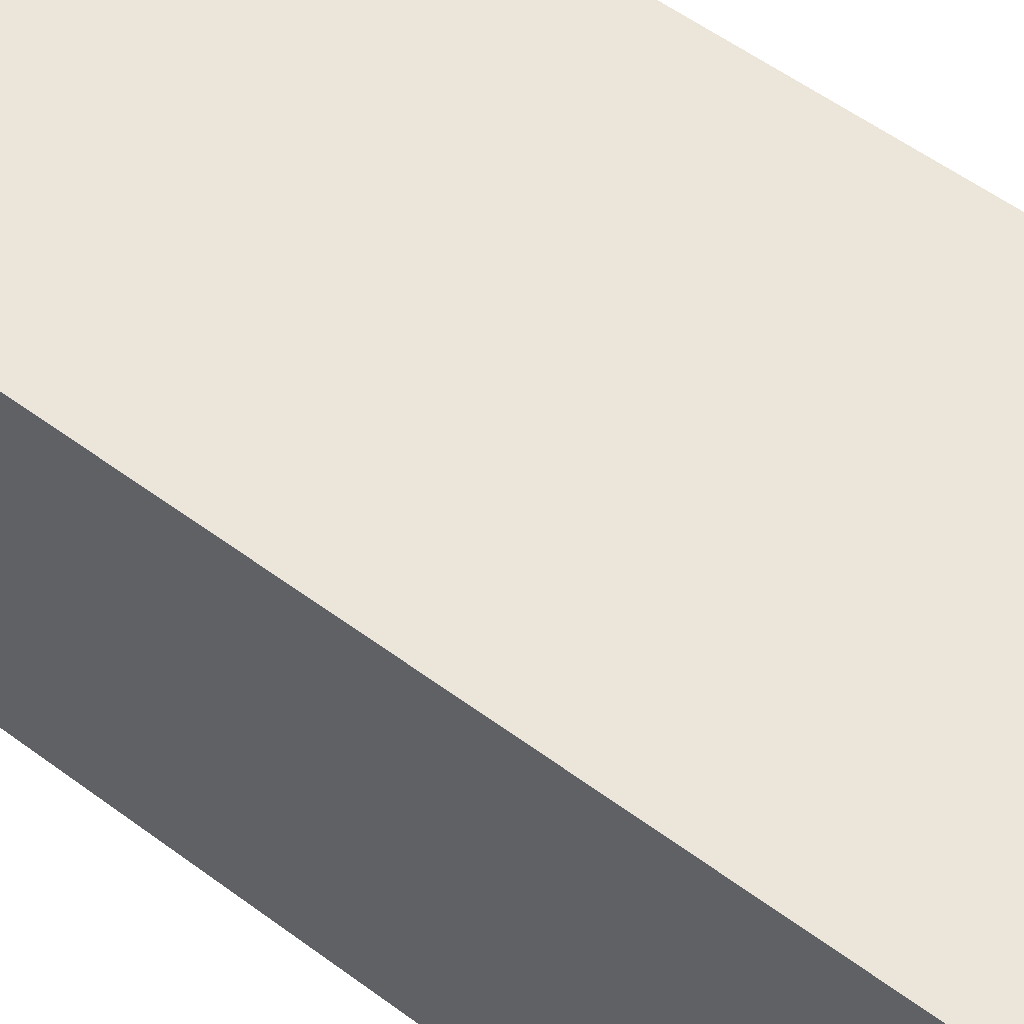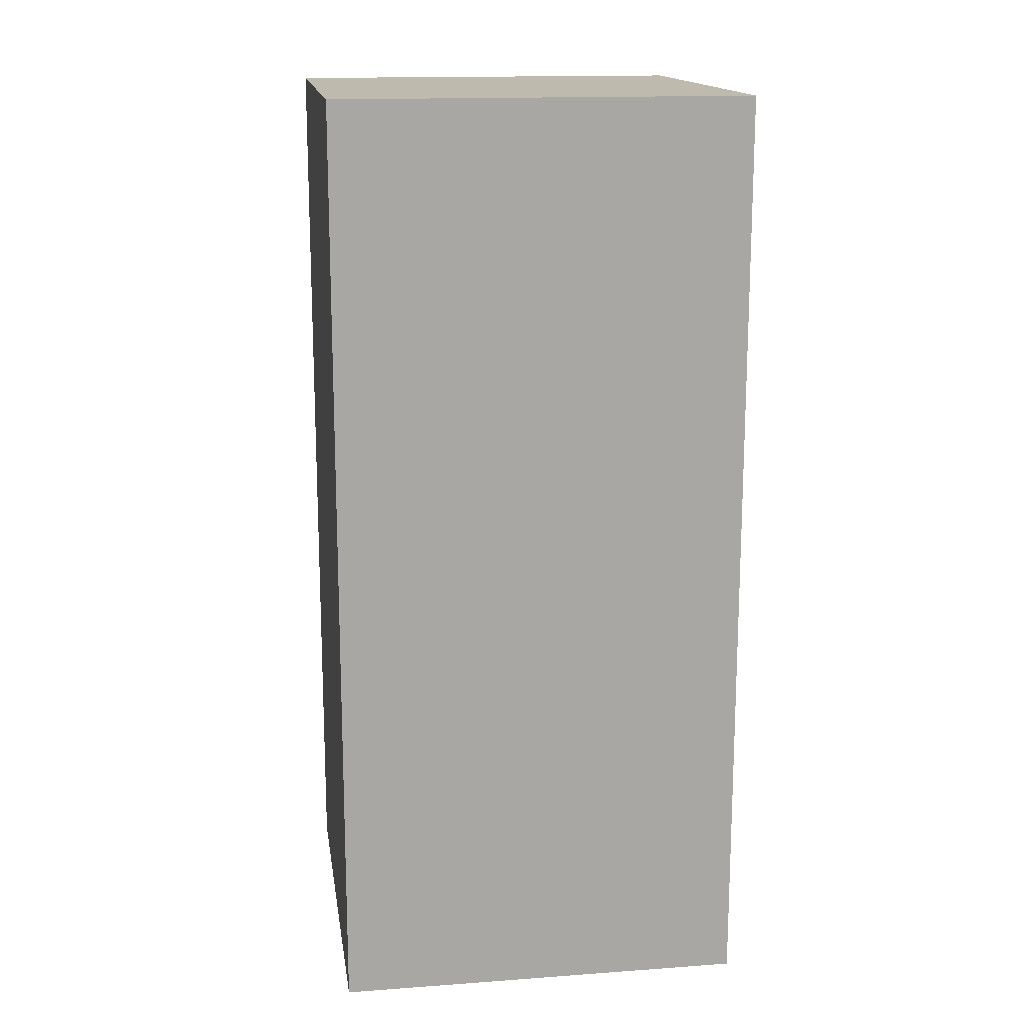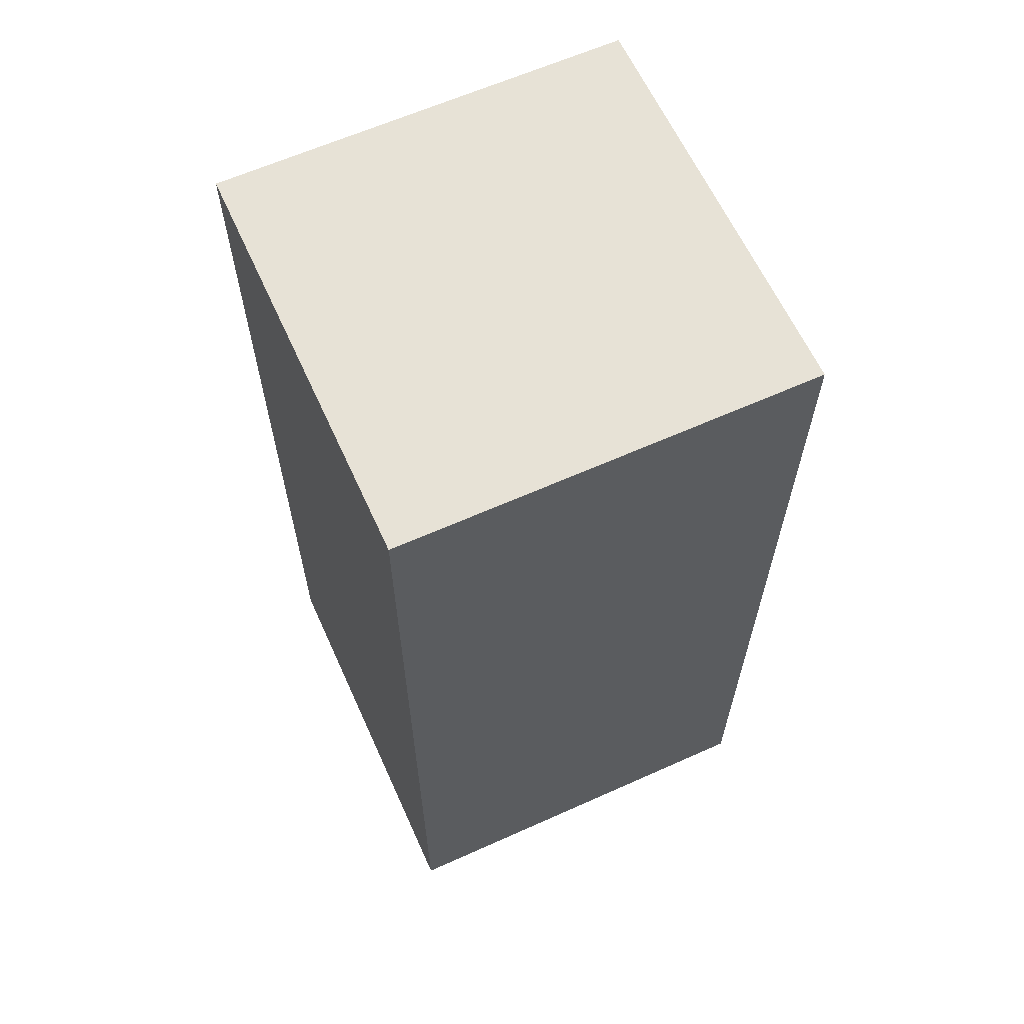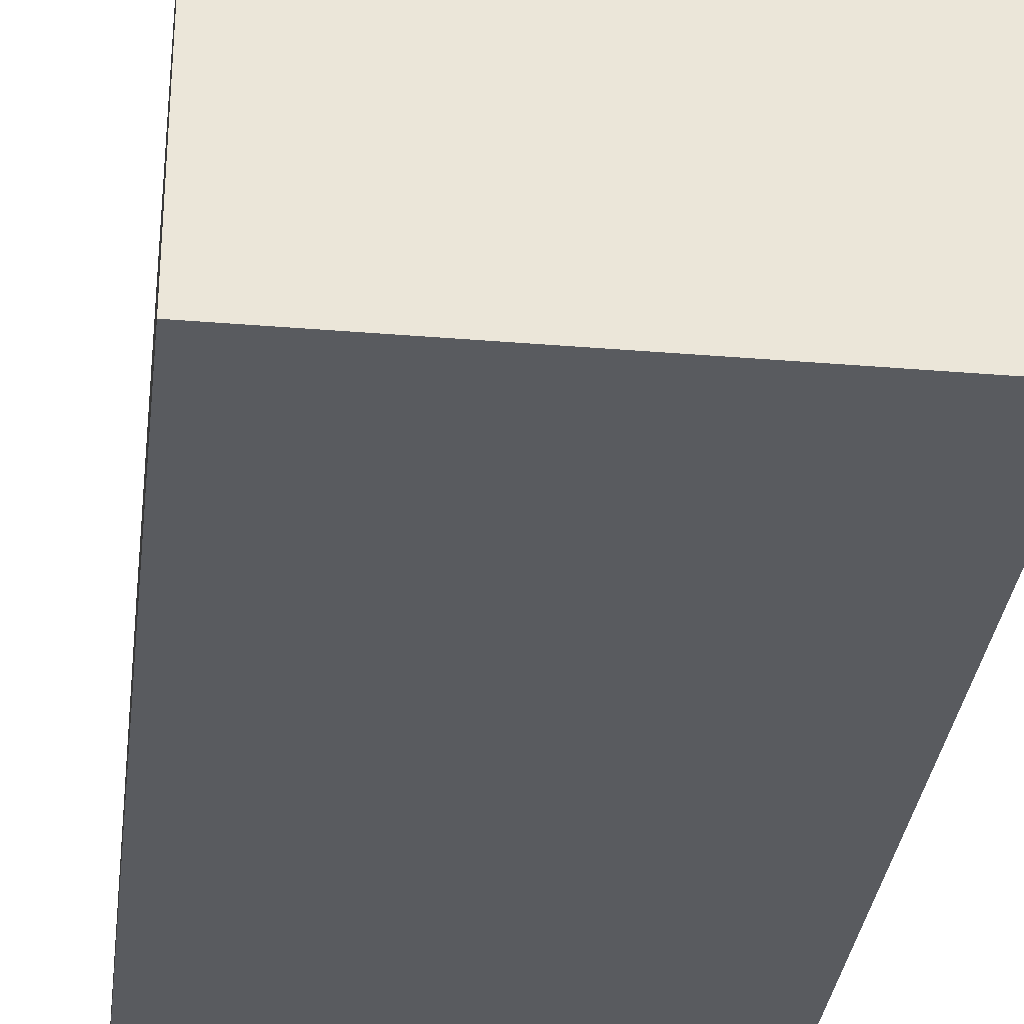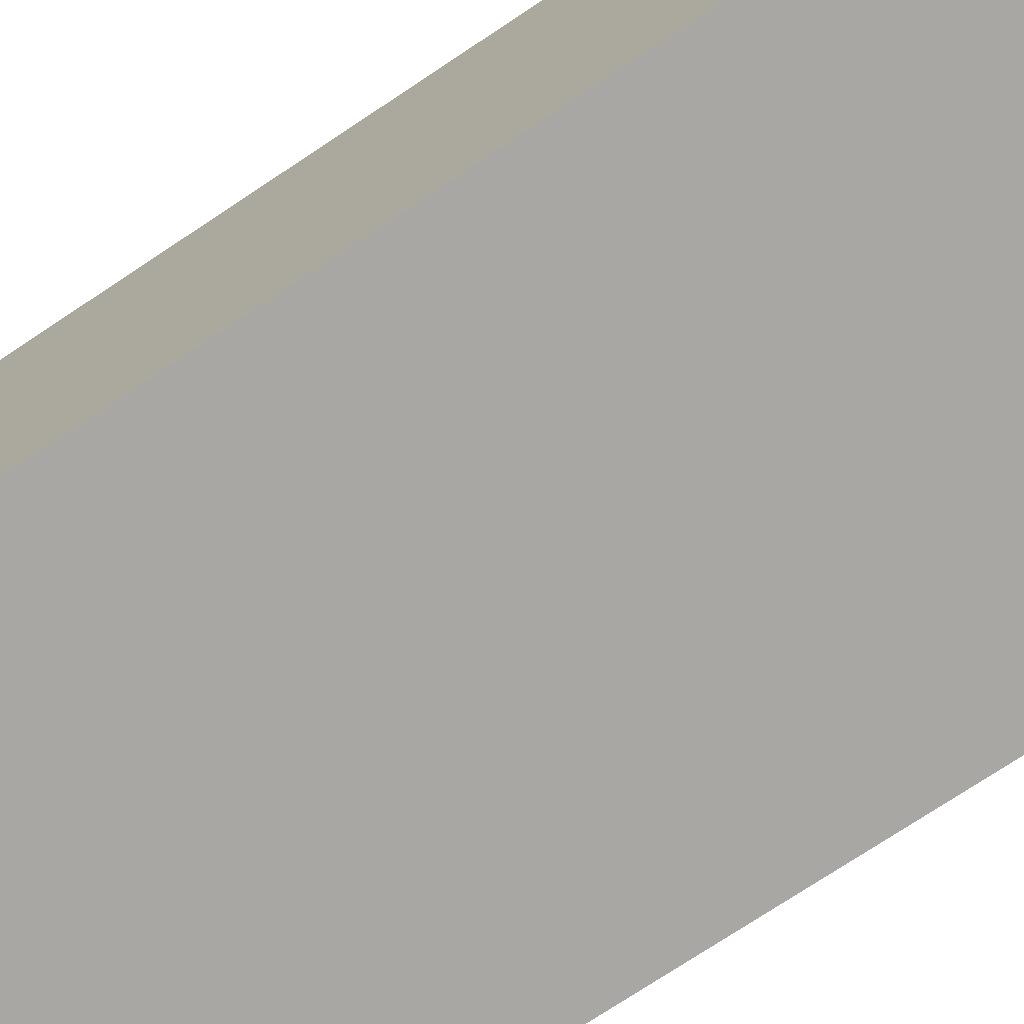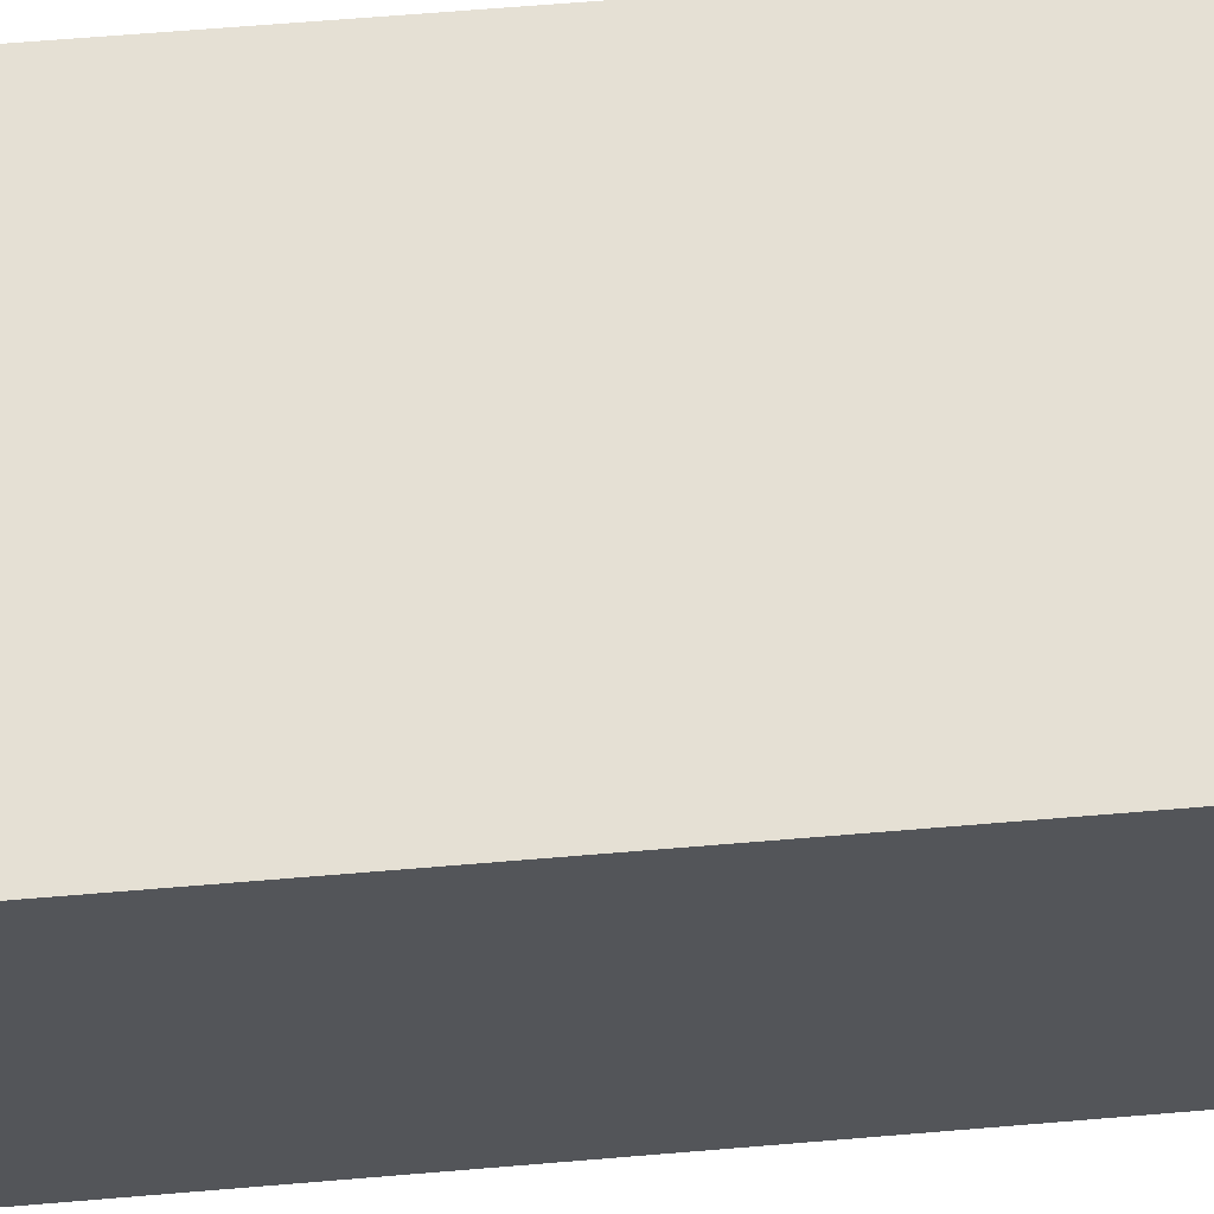
<metadata>
{"format":"obj","ext":"obj","renderer":"f3d","projection":"perspective","resolution":1024,"background":"white","views":[{"elev":57.1,"azim":-52.5,"up":"+Y"},{"elev":15.6,"azim":81.4,"up":"+Z"},{"elev":62.9,"azim":155.6,"up":"+Z"},{"elev":-32.0,"azim":-6.7,"up":"+Y"},{"elev":-74.4,"azim":123.6,"up":"+Y"},{"elev":65.3,"azim":-94.8,"up":"+Y"}]}
</metadata>
<code>
v -2 -2 7
v 2 -2 7
v -2 2 7
v 2 2 7
v 2 -2 7
v 2 -2 -2
v 2 2 7
v 2 2 -2
v 2 -2 -2
v -2 -2 -2
v 2 2 -2
v -2 2 -2
v -2 -2 -2
v -2 -2 7
v -2 2 -2
v -2 2 7
v -2 2 7
v 2 2 7
v -2 2 -2
v 2 2 -2
v -2 -2 -2
v 2 -2 -2
v -2 -2 7
v 2 -2 7
g submesh0
f 1 2 3
f 2 4 3
f 5 6 7
f 6 8 7
f 9 10 11
f 10 12 11
f 13 14 15
f 14 16 15
f 17 18 19
f 18 20 19
f 21 22 23
f 22 24 23

</code>
